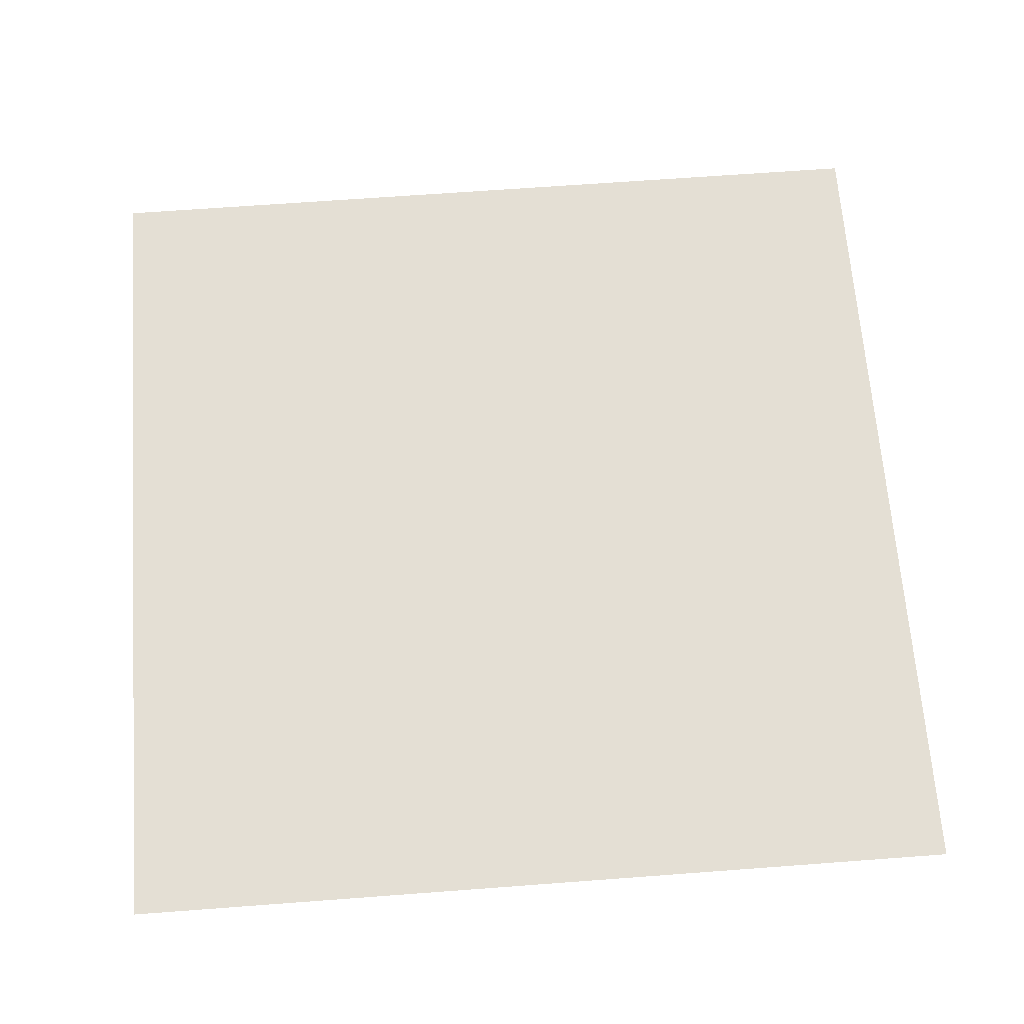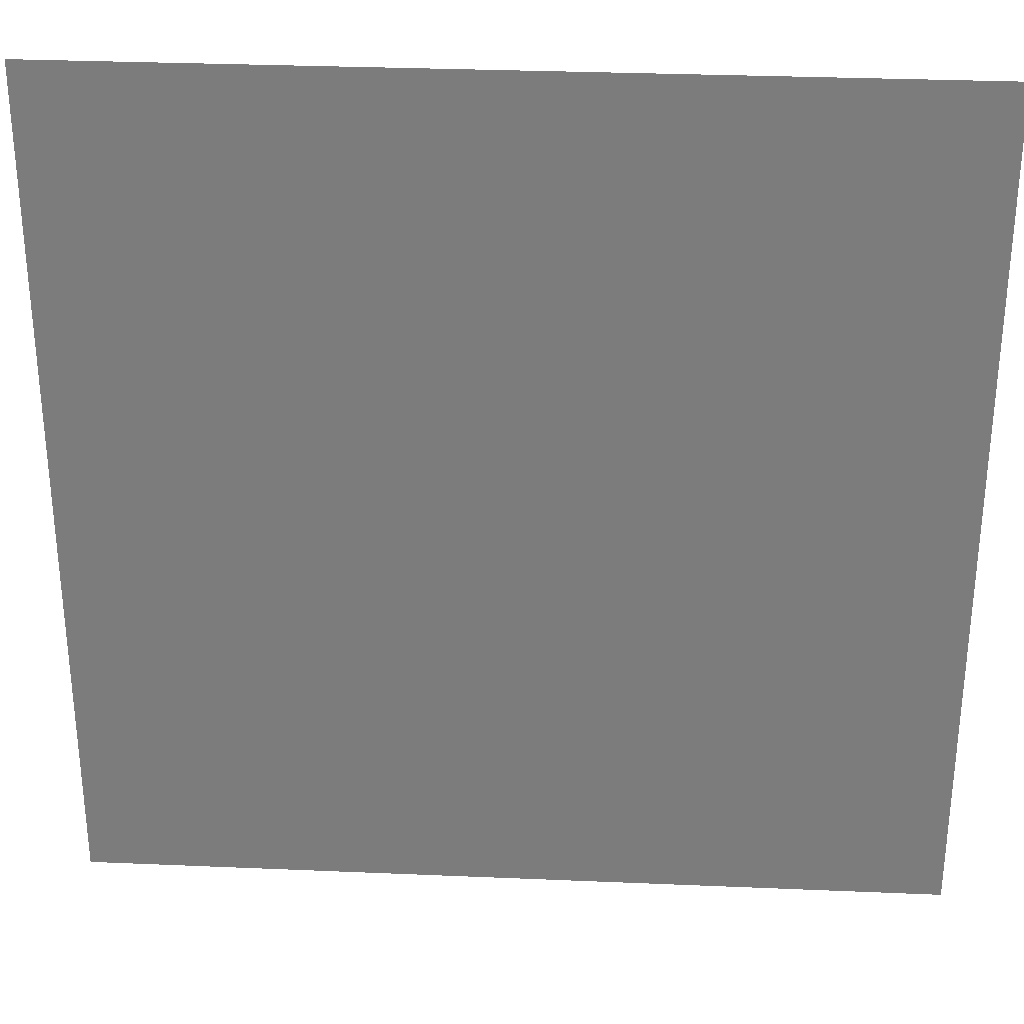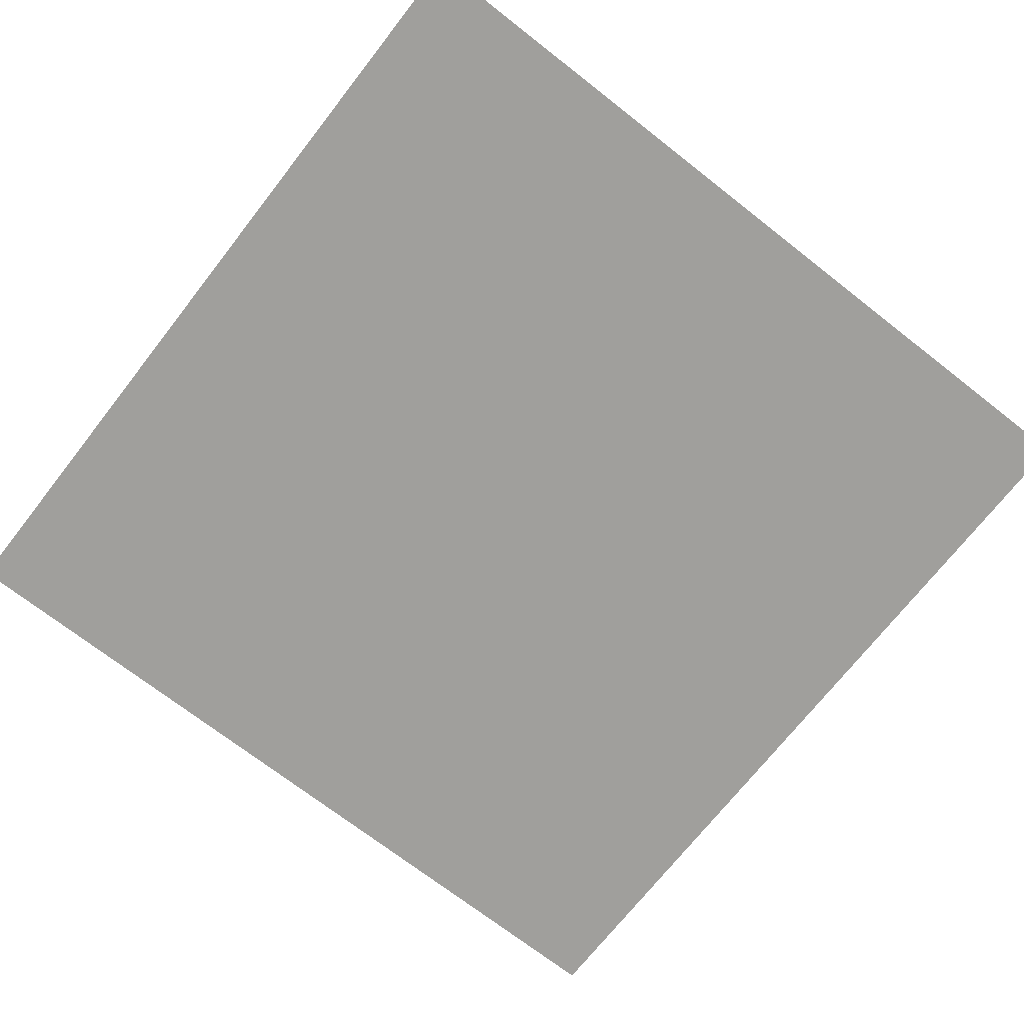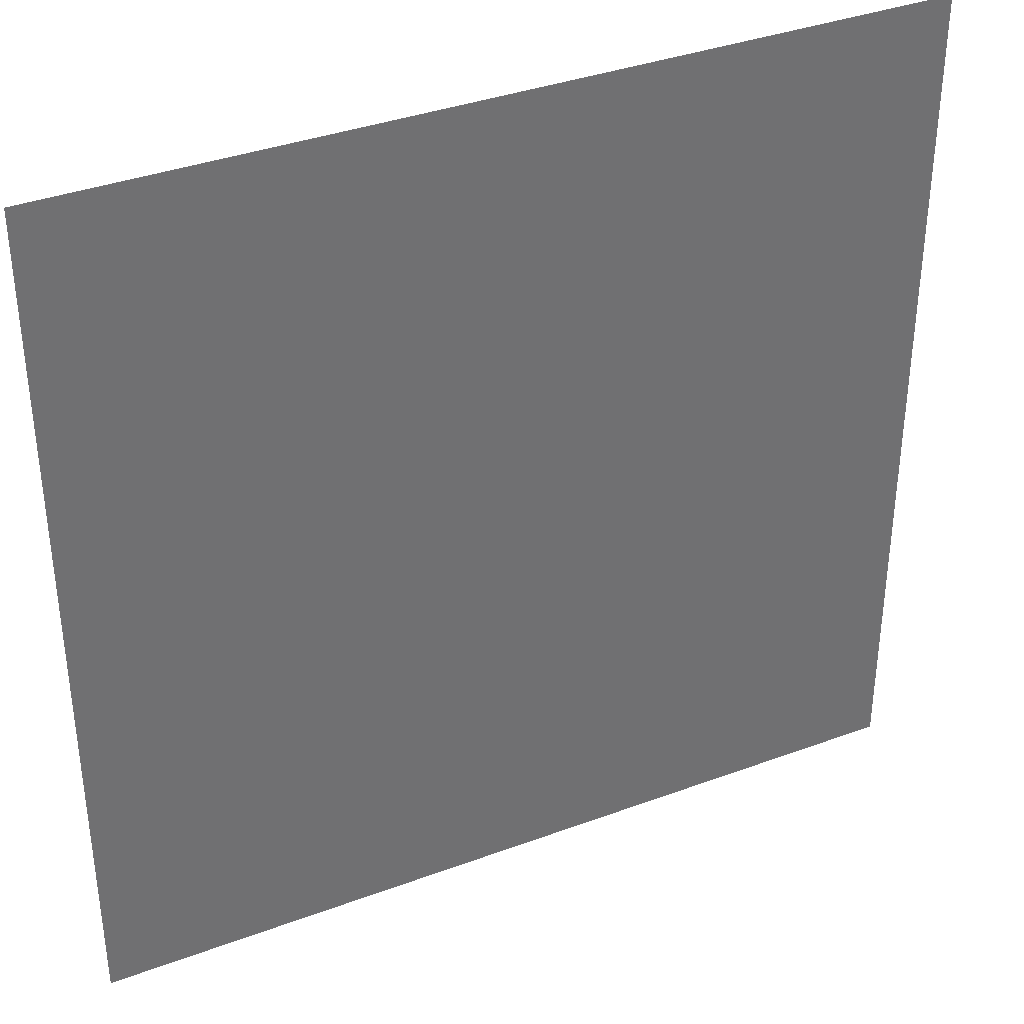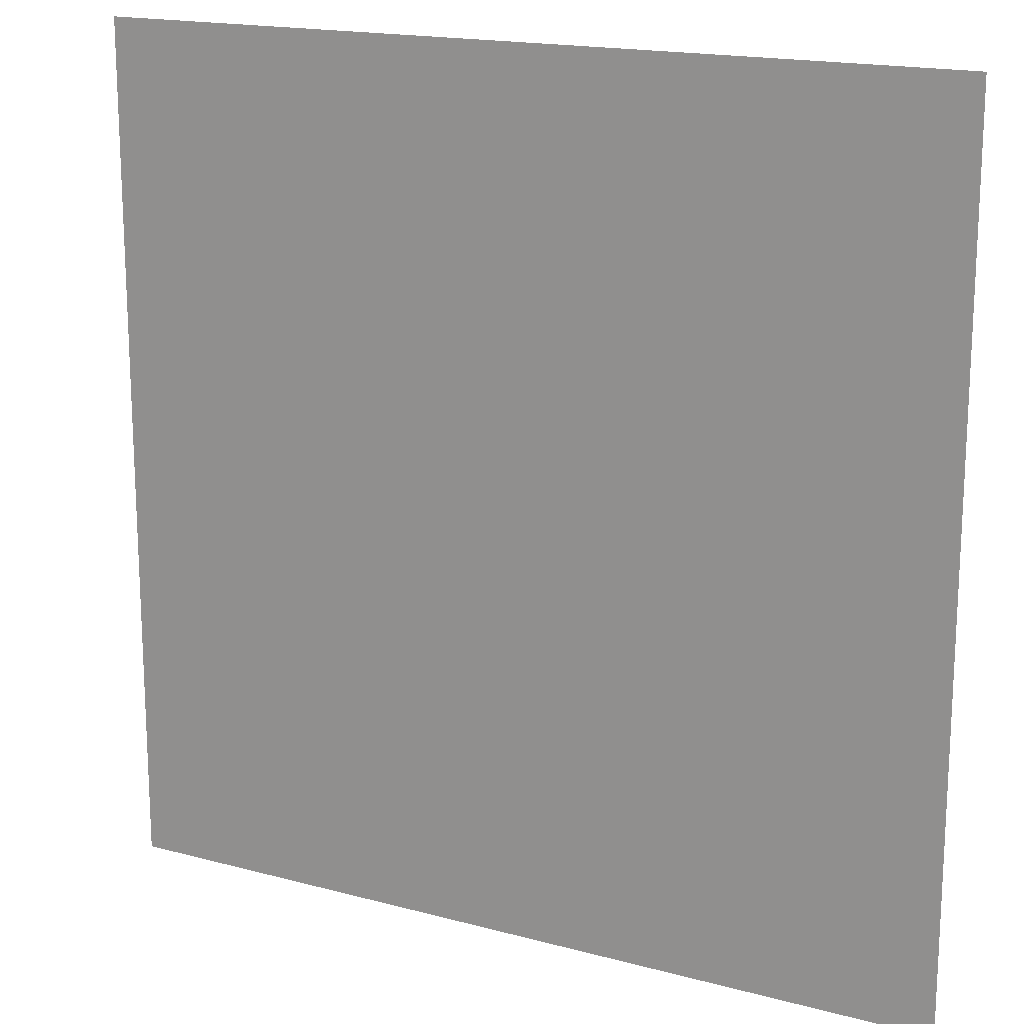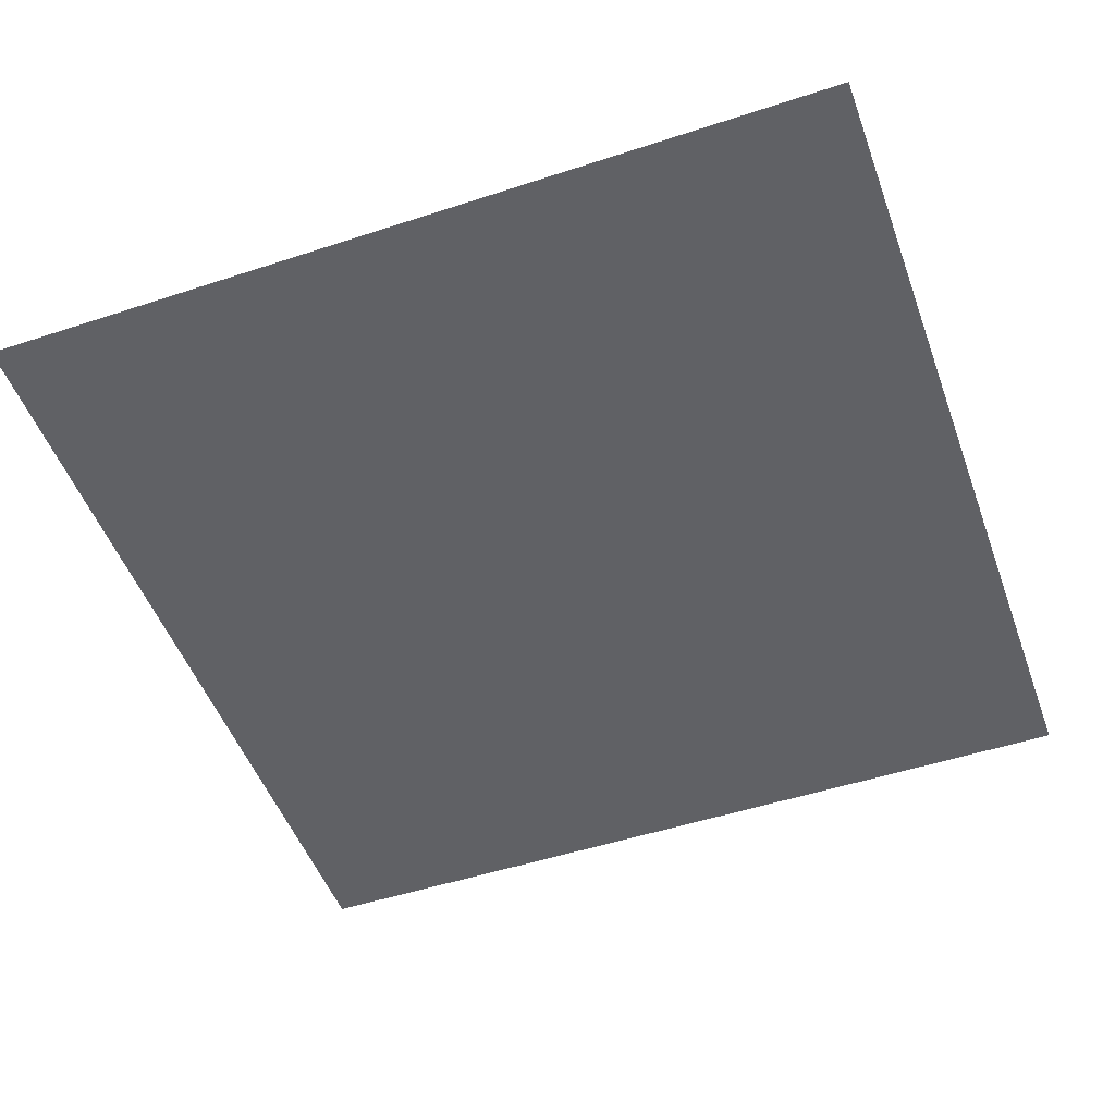
<metadata>
{"format":"obj","ext":"obj","renderer":"f3d","projection":"perspective","resolution":1024,"background":"white","views":[{"elev":66.3,"azim":175.7,"up":"+Y"},{"elev":30.7,"azim":-176.5,"up":"+Z"},{"elev":-71.2,"azim":52.0,"up":"+Y"},{"elev":36.9,"azim":154.4,"up":"+Z"},{"elev":17.1,"azim":-151.6,"up":"+Z"},{"elev":-50.2,"azim":-70.2,"up":"+Y"}]}
</metadata>
<code>
o Plane
v -5.09 0 5.09
v 5.09 0 5.09
v -5.09 0 -5.09
v 5.09 0 -5.09
f 2 3 1
f 2 4 3

</code>
